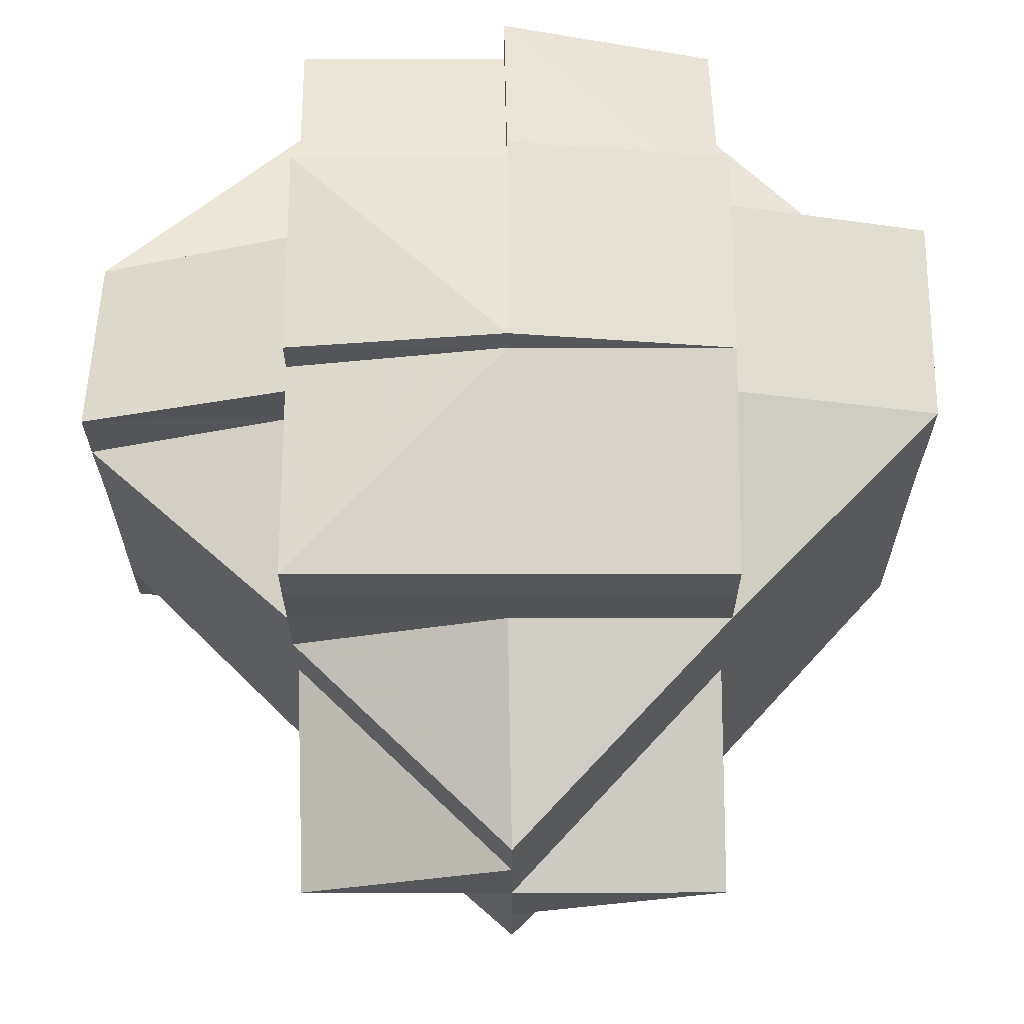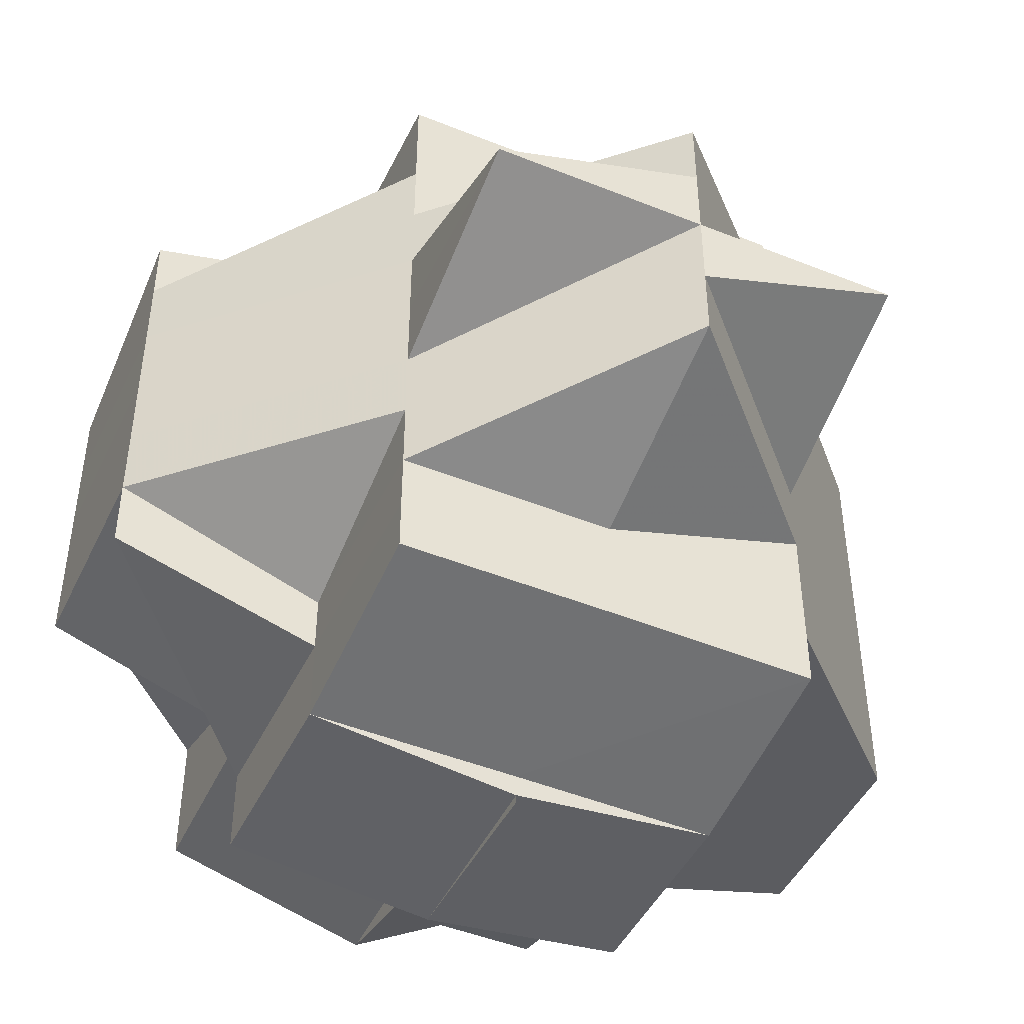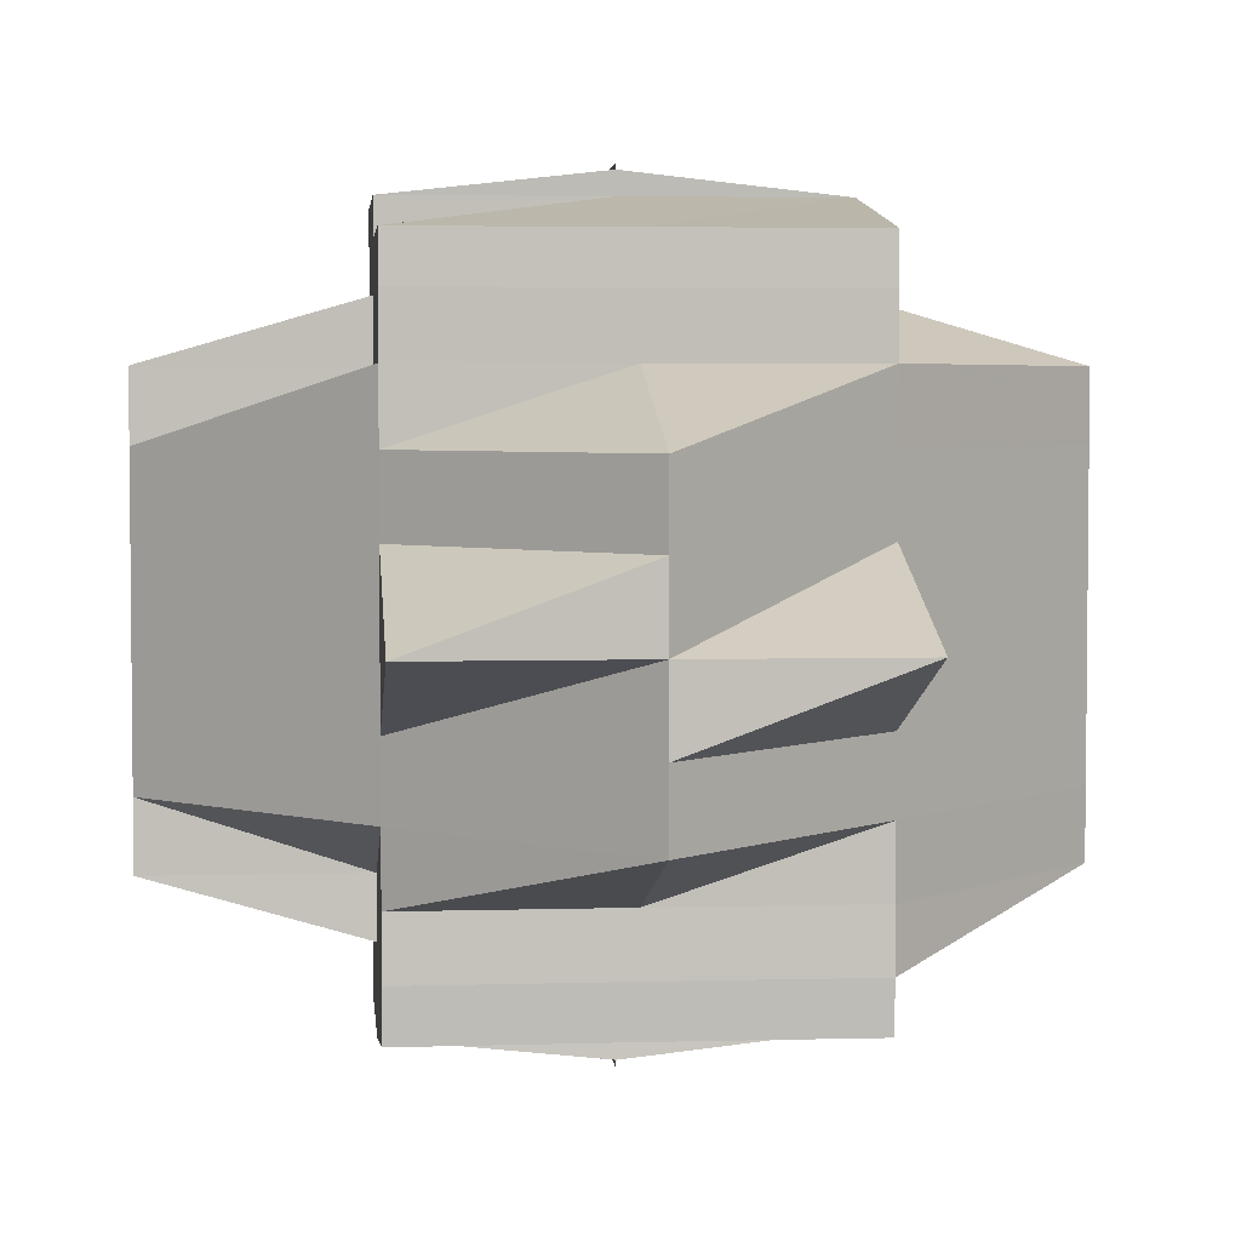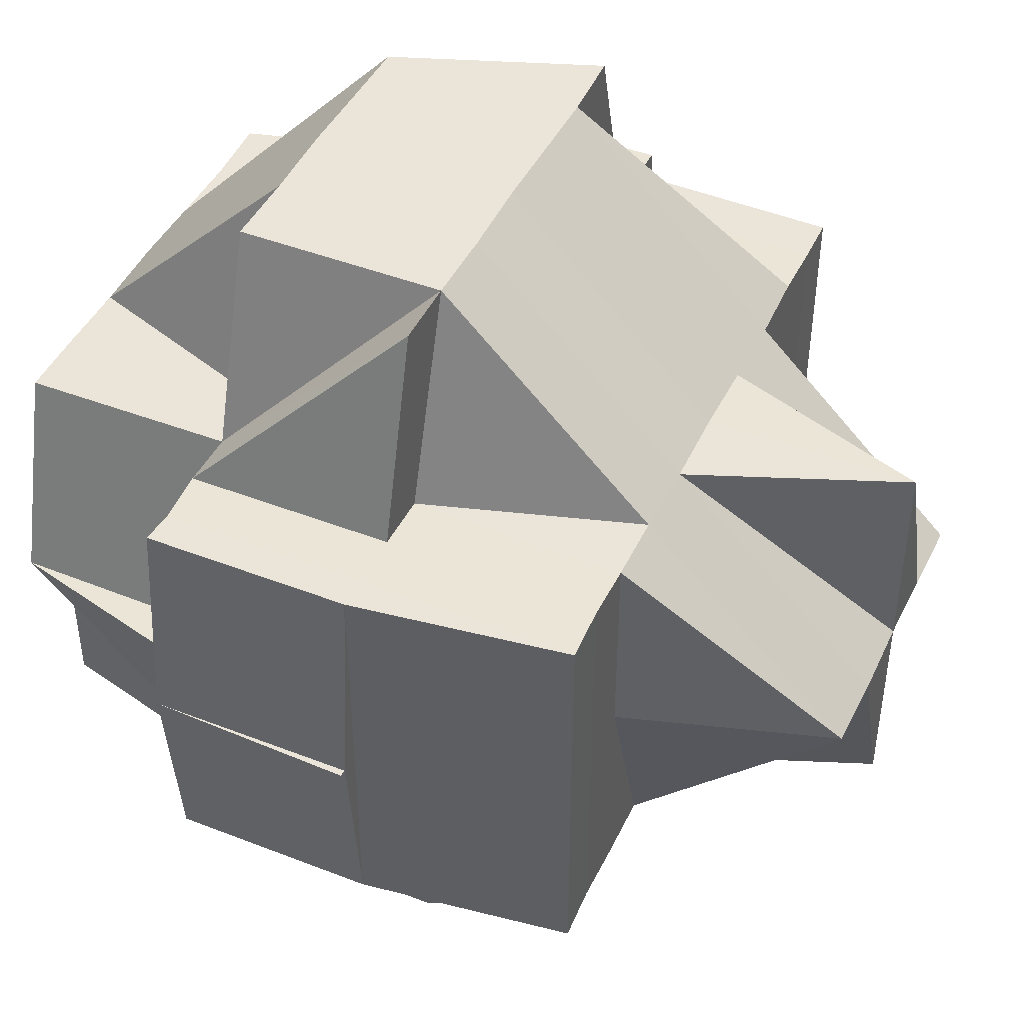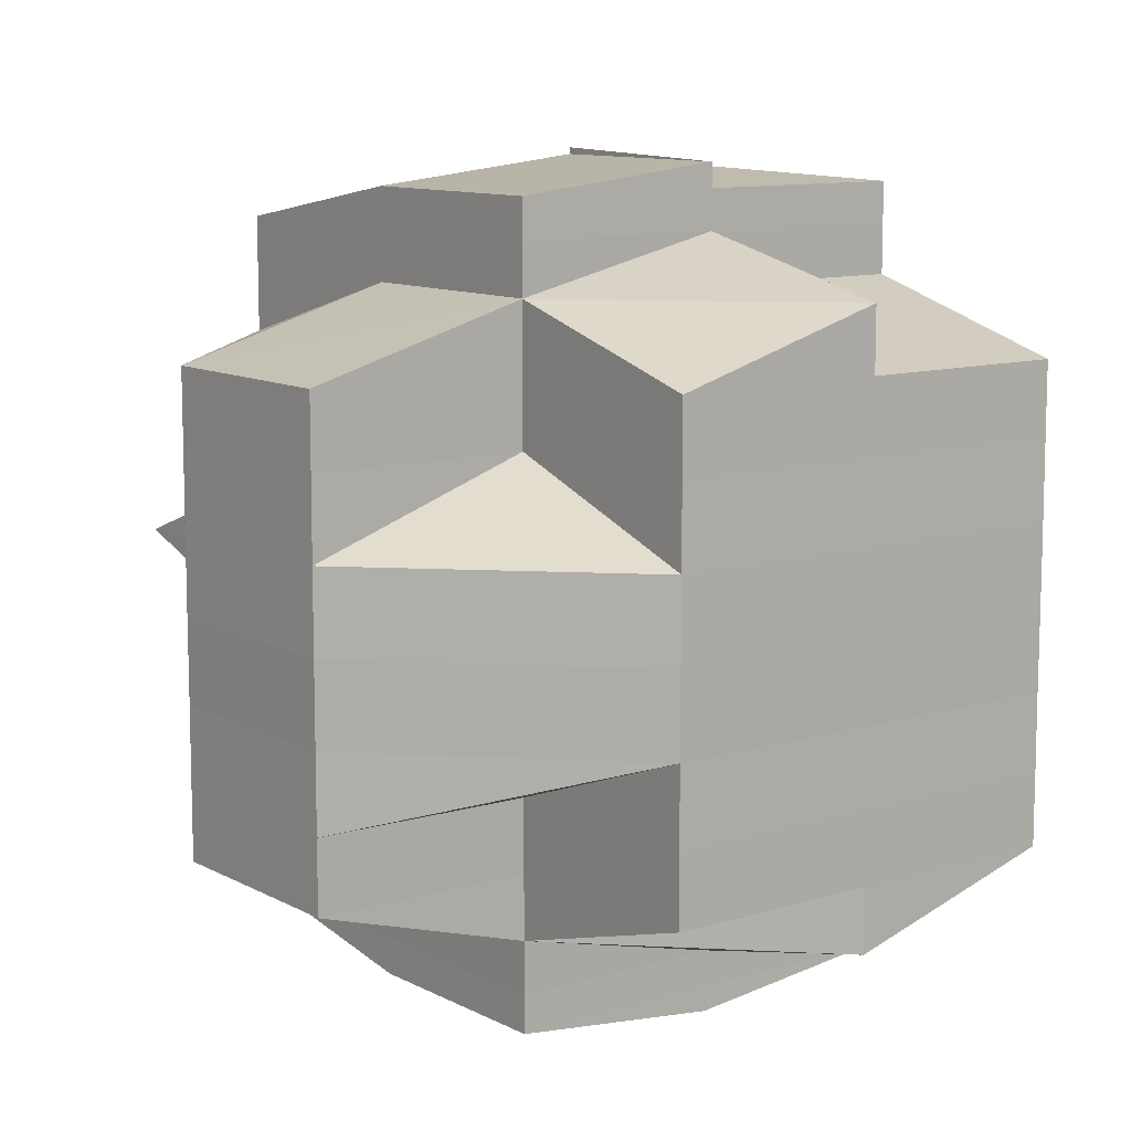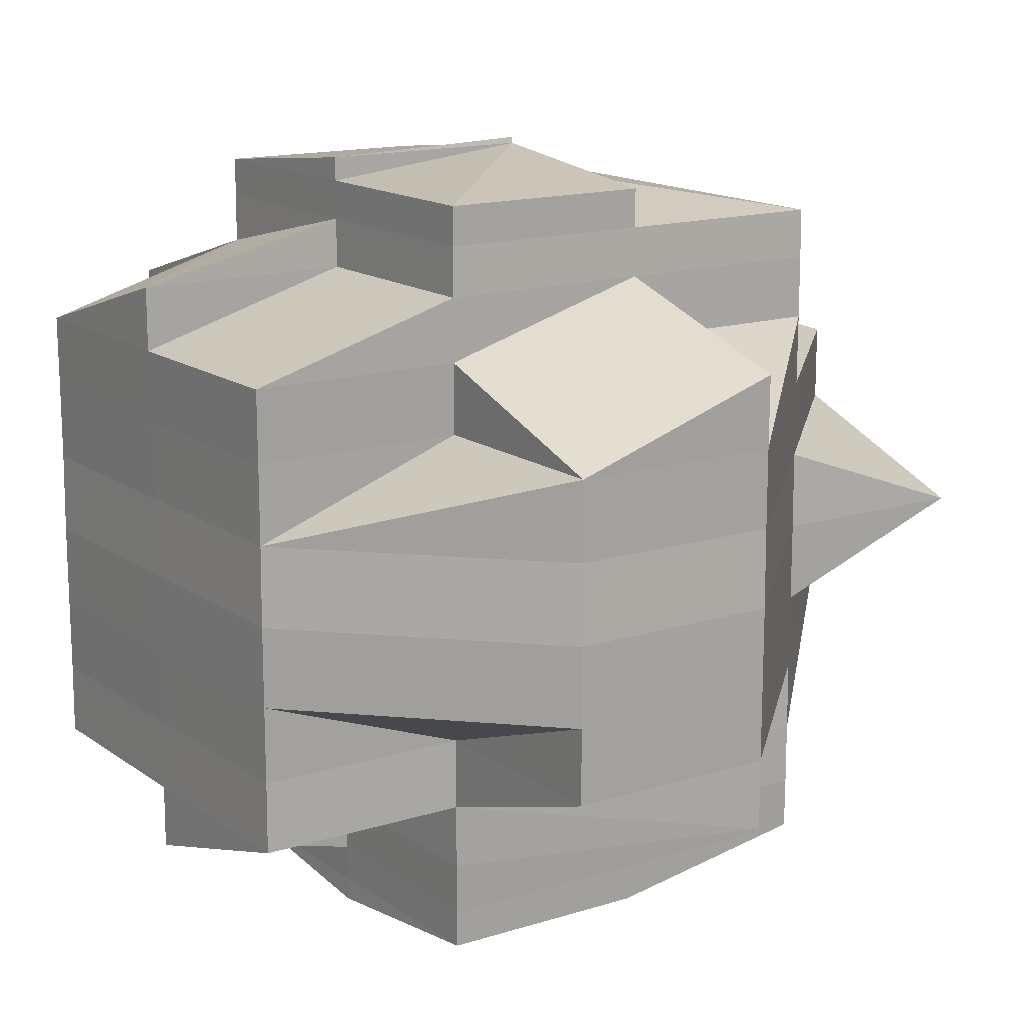
<metadata>
{"format":"obj","ext":"obj","renderer":"f3d","projection":"perspective","resolution":1024,"background":"white","views":[{"elev":65.8,"azim":-90.4,"up":"+Z"},{"elev":-46.4,"azim":-114.8,"up":"+Z"},{"elev":4.0,"azim":-95.3,"up":"+Z"},{"elev":45.1,"azim":-155.6,"up":"+Y"},{"elev":10.5,"azim":52.6,"up":"+Z"},{"elev":14.8,"azim":145.8,"up":"+Z"}]}
</metadata>
<code>
o 3434
v 2157 1895 12.43
v 2157 1895 12.43
v 2157 1895 12.43
v 2157 1895 12.43
v 2157 1895 12.43
v 2157 1894 12.43
v 2157 1895 12.43
v 2157 1894 12.43
v 2157 1895 12.43
v 2157 1895 12.43
v 2157 1895 12.43
v 2157 1894 12.43
v 2157 1895 12.43
v 2157 1895 12.43
v 2157 1895 12.43
v 2157 1895 12.43
v 2157 1894 12.43
v 2157 1895 12.43
v 2157 1895 12.43
v 2157 1895 12.43
v 2157 1895 12.43
v 2157 1895 12.43
v 2157 1895 12.43
v 2157 1895 12.43
v 2157 1895 12.43
v 2157 1895 12.43
v 2157 1895 12.43
v 2157 1895 12.43
v 2157 1895 12.43
v 2157 1895 12.43
v 2157 1895 12.43
v 2157 1895 12.43
v 2157 1895 12.43
v 2157 1895 12.43
v 2157 1895 12.43
v 2157 1895 12.43
v 2157 1895 12.43
v 2157 1895 12.43
v 2157 1894 12.43
v 2157 1894 12.43
v 2157 1895 12.43
v 2157 1895 12.43
v 2157 1894 12.43
v 2157 1895 12.43
v 2157 1895 12.43
v 2157 1895 12.43
v 2157 1895 12.43
v 2157 1894 12.43
v 2157 1894 12.43
v 2157 1894 12.43
v 2157 1895 12.43
v 2157 1894 12.43
v 2157 1895 12.43
v 2157 1895 12.43
v 2157 1894 12.43
v 2157 1895 12.43
v 2157 1895 12.43
v 2157 1895 12.43
v 2157 1895 12.44
v 2157 1895 12.44
v 2157 1895 12.44
v 2157 1894 12.44
v 2157 1895 12.44
v 2157 1894 12.43
v 2157 1895 12.44
v 2157 1894 12.44
v 2157 1894 12.44
v 2157 1894 12.44
v 2157 1894 12.43
v 2157 1894 12.44
v 2157 1894 12.44
v 2157 1894 12.43
v 2157 1894 12.43
v 2157 1894 12.43
v 2157 1894 12.43
v 2157 1894 12.43
v 2157 1894 12.43
v 2157 1894 12.44
v 2157 1894 12.44
v 2157 1895 12.44
v 2157 1895 12.44
v 2157 1895 12.44
v 2157 1894 12.44
v 2157 1895 12.45
v 2157 1894 12.44
v 2157 1895 12.45
v 2157 1895 12.45
v 2157 1895 12.45
v 2157 1894 12.44
v 2157 1894 12.44
v 2157 1894 12.44
v 2157 1894 12.44
v 2157 1894 12.43
v 2157 1894 12.43
v 2157 1894 12.44
v 2157 1895 12.45
v 2157 1895 12.45
v 2157 1894 12.43
v 2157 1894 12.43
v 2157 1894 12.43
v 2157 1894 12.44
v 2157 1894 12.43
v 2157 1894 12.43
v 2157 1894 12.43
v 2157 1894 12.43
v 2157 1894 12.43
v 2157 1894 12.43
v 2157 1894 12.43
v 2157 1894 12.43
v 2157 1894 12.43
v 2157 1894 12.43
v 2157 1894 12.43
v 2157 1894 12.43
v 2157 1895 12.43
v 2157 1894 12.43
v 2157 1895 12.43
v 2157 1895 12.43
v 2157 1895 12.43
v 2157 1895 12.43
v 2157 1894 12.44
v 2157 1895 12.44
v 2157 1895 12.44
v 2157 1894 12.44
v 2157 1895 12.43
v 2157 1894 12.44
v 2157 1895 12.44
v 2157 1895 12.43
v 2157 1895 12.43
v 2157 1895 12.43
v 2157 1895 12.44
v 2157 1895 12.44
v 2157 1895 12.44
v 2157 1895 12.44
v 2157 1895 12.44
v 2157 1895 12.44
v 2157 1895 12.43
v 2157 1895 12.43
v 2157 1895 12.43
v 2157 1895 12.43
v 2157 1895 12.43
v 2157 1895 12.43
v 2157 1895 12.43
v 2157 1895 12.44
v 2157 1895 12.43
v 2157 1895 12.44
v 2157 1895 12.44
v 2157 1895 12.44
v 2157 1895 12.44
v 2157 1895 12.44
v 2157 1895 12.44
v 2157 1895 12.44
v 2157 1895 12.44
v 2157 1895 12.45
v 2157 1895 12.44
v 2157 1895 12.45
v 2157 1895 12.45
v 2157 1895 12.45
v 2157 1895 12.44
v 2157 1894 12.44
v 2157 1894 12.45
v 2157 1894 12.44
v 2157 1895 12.44
v 2157 1895 12.44
v 2157 1894 12.45
v 2157 1895 12.44
v 2157 1895 12.44
v 2157 1894 12.45
v 2157 1894 12.44
v 2157 1894 12.45
v 2157 1894 12.44
v 2157 1895 12.45
v 2157 1895 12.45
v 2157 1894 12.44
v 2157 1894 12.45
v 2157 1894 12.45
v 2157 1894 12.45
v 2157 1894 12.45
v 2157 1894 12.45
v 2157 1894 12.46
v 2157 1894 12.45
v 2157 1894 12.45
v 2157 1894 12.45
v 2157 1894 12.45
v 2157 1894 12.45
v 2157 1894 12.45
v 2157 1894 12.45
v 2157 1894 12.45
v 2157 1894 12.45
v 2157 1894 12.45
v 2157 1894 12.45
v 2157 1894 12.45
v 2157 1894 12.46
v 2157 1894 12.45
v 2157 1894 12.45
v 2157 1894 12.45
v 2157 1895 12.45
v 2157 1894 12.46
v 2157 1894 12.46
v 2157 1894 12.46
v 2157 1895 12.46
v 2157 1895 12.46
v 2157 1895 12.45
v 2157 1895 12.45
v 2157 1894 12.45
v 2157 1895 12.46
v 2157 1894 12.45
v 2157 1894 12.45
v 2157 1894 12.46
v 2157 1895 12.46
v 2157 1894 12.46
v 2157 1895 12.46
v 2157 1894 12.46
v 2157 1894 12.46
v 2157 1895 12.46
v 2157 1895 12.46
v 2157 1895 12.46
v 2157 1895 12.46
v 2157 1895 12.46
v 2157 1895 12.46
v 2157 1895 12.46
v 2157 1895 12.46
v 2157 1895 12.46
v 2157 1895 12.46
v 2157 1895 12.46
v 2157 1895 12.46
v 2157 1895 12.46
v 2157 1895 12.45
v 2157 1895 12.45
v 2157 1895 12.46
v 2157 1895 12.46
v 2157 1895 12.46
v 2157 1895 12.46
v 2157 1895 12.46
v 2157 1894 12.46
v 2157 1895 12.46
v 2157 1894 12.46
v 2157 1895 12.46
v 2157 1895 12.46
v 2157 1895 12.46
v 2157 1895 12.46
v 2157 1895 12.46
v 2157 1895 12.46
v 2157 1894 12.46
v 2157 1894 12.46
v 2157 1895 12.46
v 2157 1894 12.46
v 2157 1895 12.46
v 2157 1895 12.46
v 2157 1895 12.46
v 2157 1894 12.46
v 2157 1894 12.46
v 2157 1895 12.46
v 2157 1895 12.46
v 2157 1895 12.46
v 2157 1895 12.45
v 2157 1895 12.46
v 2157 1895 12.46
v 2157 1895 12.45
v 2157 1894 12.46
v 2157 1895 12.45
v 2157 1895 12.45
v 2157 1894 12.45
v 2157 1894 12.46
v 2157 1895 12.45
v 2157 1895 12.45
v 2157 1895 12.45
v 2157 1895 12.45
v 2157 1895 12.44
v 2157 1895 12.44
v 2157 1895 12.45
v 2157 1895 12.44
v 2157 1895 12.44
v 2157 1895 12.44
v 2157 1895 12.44
v 2157 1895 12.43
v 2157 1895 12.43
v 2157 1895 12.43
v 2157 1895 12.43
v 2157 1895 12.43
v 2157 1895 12.43
v 2157 1895 12.43
v 2157 1895 12.43
v 2157 1895 12.44
v 2157 1895 12.45
v 2157 1895 12.45
v 2157 1895 12.45
v 2157 1895 12.45
v 2157 1895 12.45
v 2157 1895 12.46
v 2157 1895 12.45
v 2157 1895 12.45
v 2157 1895 12.45
v 2157 1895 12.45
v 2157 1895 12.46
v 2157 1895 12.45
v 2157 1895 12.45
v 2157 1895 12.46
v 2157 1895 12.46
v 2157 1895 12.46
v 2157 1895 12.46
v 2157 1895 12.46
v 2157 1895 12.45
v 2157 1895 12.45
v 2157 1895 12.44
v 2157 1895 12.44
v 2157 1895 12.43
v 2157 1894 12.44
v 2157 1894 12.45
v 2157 1894 12.45
v 2157 1895 12.45
v 2157 1895 12.45
v 2157 1895 12.45
v 2157 1894 12.45
v 2157 1894 12.45
v 2157 1895 12.45
v 2157 1894 12.45
v 2157 1894 12.45
v 2157 1895 12.45
v 2157 1895 12.45
v 2157 1895 12.45
v 2157 1895 12.45
v 2157 1895 12.46
v 2157 1895 12.46
v 2157 1895 12.46
v 2157 1895 12.45
v 2157 1895 12.46
v 2157 1895 12.46
v 2157 1895 12.46
v 2157 1895 12.46
v 2157 1895 12.45
v 2157 1895 12.46
v 2157 1895 12.46
v 2157 1894 12.46
v 2157 1894 12.45
v 2157 1894 12.46
v 2157 1894 12.46
v 2157 1894 12.46
v 2157 1894 12.46
f 1 2 3
f 4 5 3
f 4 6 7
f 6 8 9
f 10 11 9
f 12 10 7
f 13 14 7
f 7 15 16
f 12 17 18
f 18 19 20
f 17 21 22
f 21 23 22
f 24 25 19
f 24 26 25
f 23 27 28
f 27 29 30
f 31 30 28
f 28 30 32
f 30 33 34
f 28 34 15
f 35 28 36
f 36 28 37
f 38 24 35
f 39 40 38
f 37 41 42
f 41 43 44
f 14 45 41
f 45 46 47
f 47 48 43
f 41 47 49
f 32 47 41
f 47 50 48
f 51 52 50
f 53 51 54
f 54 55 56
f 57 51 55
f 58 59 51
f 59 60 61
f 61 62 52
f 63 61 51
f 51 61 64
f 65 66 62
f 61 65 67
f 67 68 69
f 70 71 68
f 72 70 73
f 74 69 75
f 76 77 75
f 78 79 77
f 80 65 61
f 80 81 65
f 81 82 65
f 65 82 83
f 81 84 82
f 82 85 83
f 84 86 82
f 82 86 85
f 87 88 86
f 83 85 89
f 83 89 90
f 91 92 90
f 93 91 94
f 90 89 95
f 88 96 97
f 90 95 98
f 94 98 99
f 100 101 98
f 102 100 99
f 99 103 104
f 99 98 105
f 106 104 107
f 55 99 106
f 106 99 108
f 109 102 106
f 110 106 111
f 112 109 113
f 105 24 114
f 98 115 105
f 105 115 24
f 98 95 115
f 115 116 24
f 116 117 24
f 117 118 119
f 115 120 116
f 95 120 115
f 116 121 117
f 120 121 116
f 121 122 117
f 120 123 121
f 117 122 124
f 95 125 120
f 125 123 120
f 89 125 95
f 124 126 127
f 128 127 129
f 122 130 124
f 131 132 122
f 122 133 130
f 134 133 122
f 130 135 136
f 137 136 138
f 137 138 139
f 140 141 137
f 142 143 141
f 144 142 137
f 145 146 135
f 133 145 130
f 130 145 147
f 133 148 145
f 149 148 150
f 148 151 145
f 145 151 152
f 148 153 151
f 154 153 148
f 155 156 153
f 157 153 154
f 158 157 154
f 134 158 133
f 159 160 158
f 161 158 134
f 158 162 163
f 123 161 134
f 164 157 158
f 123 165 166
f 164 167 157
f 168 161 123
f 168 169 170
f 167 171 172
f 173 168 123
f 125 173 123
f 174 164 168
f 173 174 168
f 175 167 164
f 174 175 164
f 176 175 174
f 177 178 176
f 178 179 180
f 181 180 182
f 183 184 174
f 184 185 175
f 186 182 187
f 188 186 189
f 190 191 186
f 185 192 193
f 194 193 175
f 175 193 167
f 193 195 167
f 167 195 196
f 193 197 195
f 192 198 197
f 199 197 193
f 200 201 199
f 195 202 196
f 203 200 204
f 205 199 204
f 204 206 207
f 204 208 206
f 209 210 208
f 211 212 210
f 209 211 213
f 214 211 209
f 215 216 212
f 217 215 218
f 219 216 220
f 219 221 222
f 223 221 224
f 214 225 226
f 227 226 228
f 229 230 214
f 230 231 232
f 223 233 234
f 234 235 236
f 237 233 238
f 238 235 220
f 239 235 240
f 241 240 242
f 243 233 239
f 244 239 245
f 246 243 245
f 245 239 247
f 247 248 249
f 250 245 251
f 245 252 253
f 254 253 255
f 254 245 256
f 256 257 258
f 259 245 254
f 260 258 261
f 259 254 202
f 202 254 260
f 262 263 202
f 202 260 264
f 196 202 264
f 264 260 265
f 196 264 153
f 153 264 266
f 264 265 266
f 153 266 151
f 266 265 267
f 151 266 268
f 266 267 268
f 151 268 152
f 152 268 80
f 152 80 269
f 268 81 80
f 268 267 81
f 267 84 81
f 265 270 267
f 267 270 84
f 271 272 269
f 269 273 274
f 269 274 275
f 276 275 277
f 278 277 279
f 280 281 278
f 282 283 281
f 270 284 285
f 270 285 286
f 287 288 270
f 288 289 290
f 291 290 270
f 290 292 293
f 290 294 292
f 295 293 296
f 297 232 294
f 298 299 290
f 298 297 299
f 247 297 298
f 300 301 298
f 302 300 303
f 304 305 306
f 85 307 89
f 89 307 125
f 307 173 125
f 307 308 173
f 308 174 173
f 85 309 307
f 309 308 307
f 309 186 308
f 86 309 85
f 86 97 309
f 310 97 86
f 311 312 310
f 97 313 314
f 315 316 313
f 97 315 317
f 227 315 97
f 318 319 320
f 321 322 319
f 323 324 325
f 326 327 324
f 328 329 330
f 331 332 329
f 197 333 334
f 335 336 333
f 335 337 336
f 213 335 197
f 197 335 259
f 338 243 335
f 198 338 335

</code>
